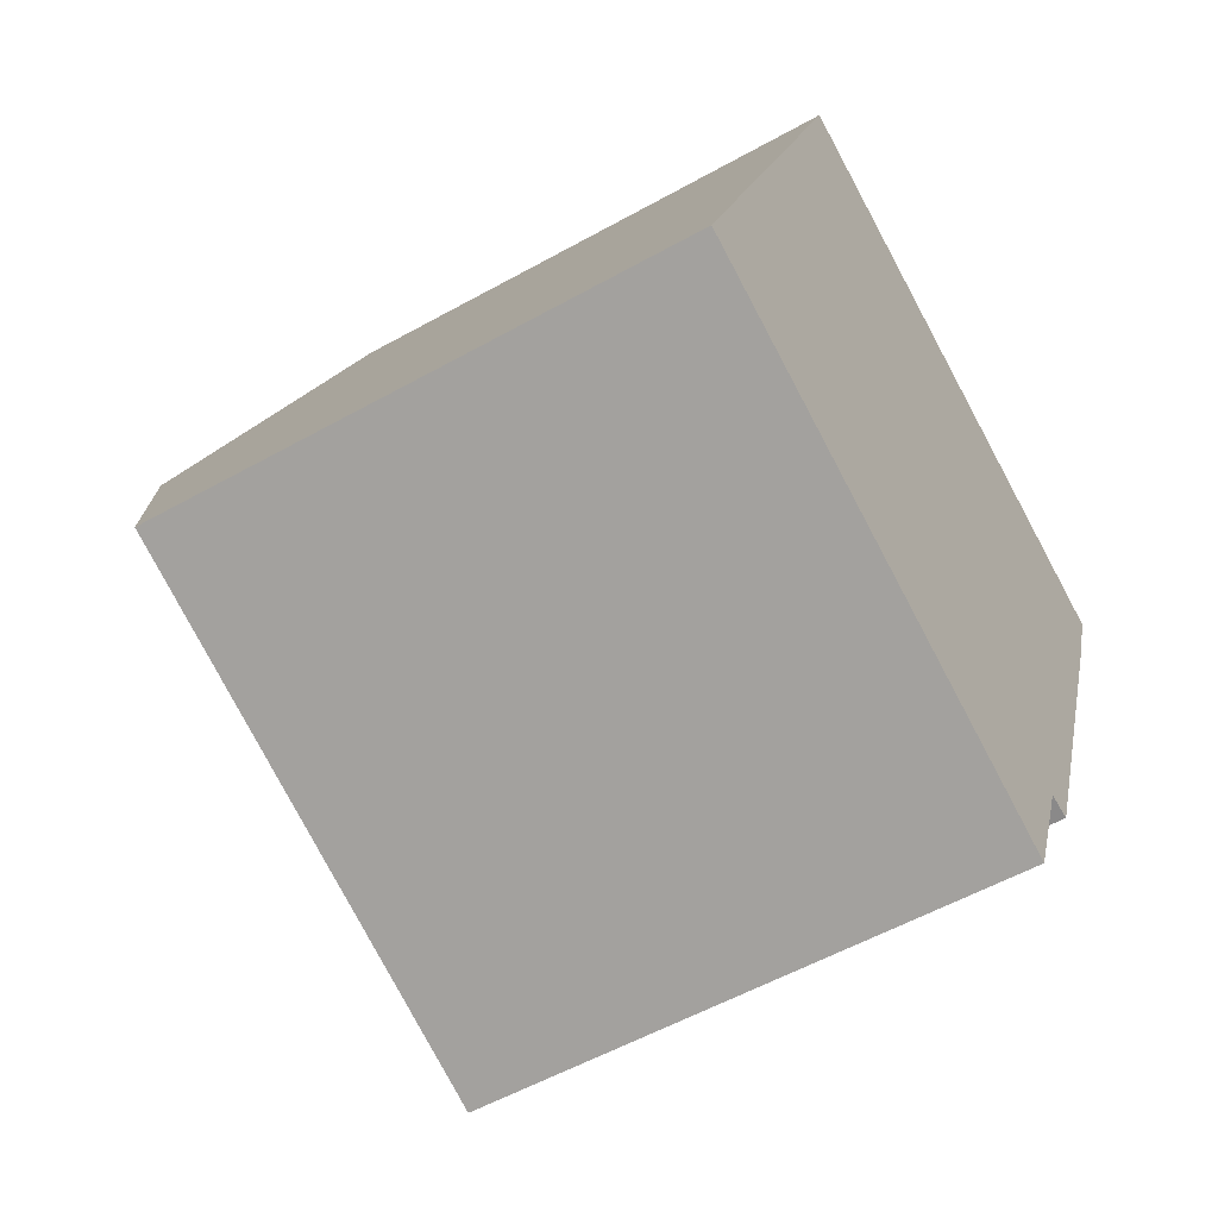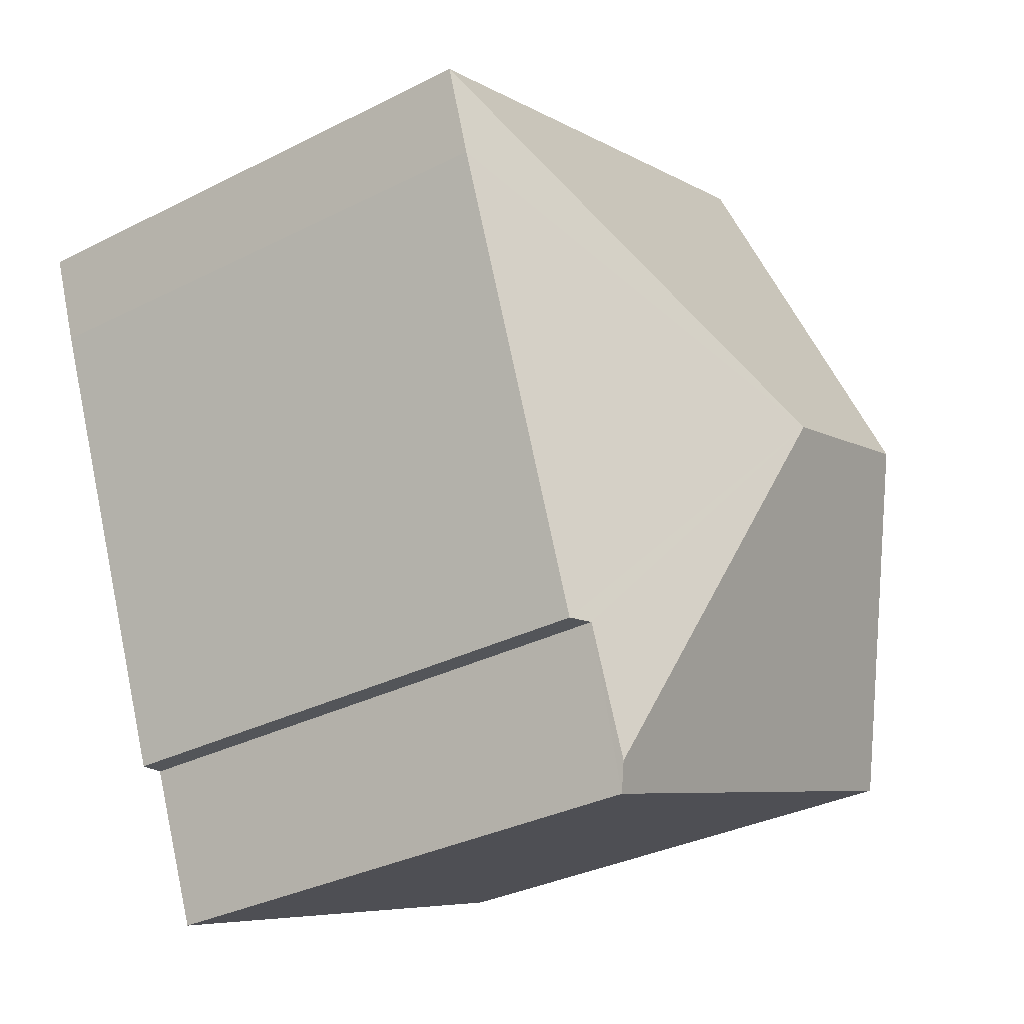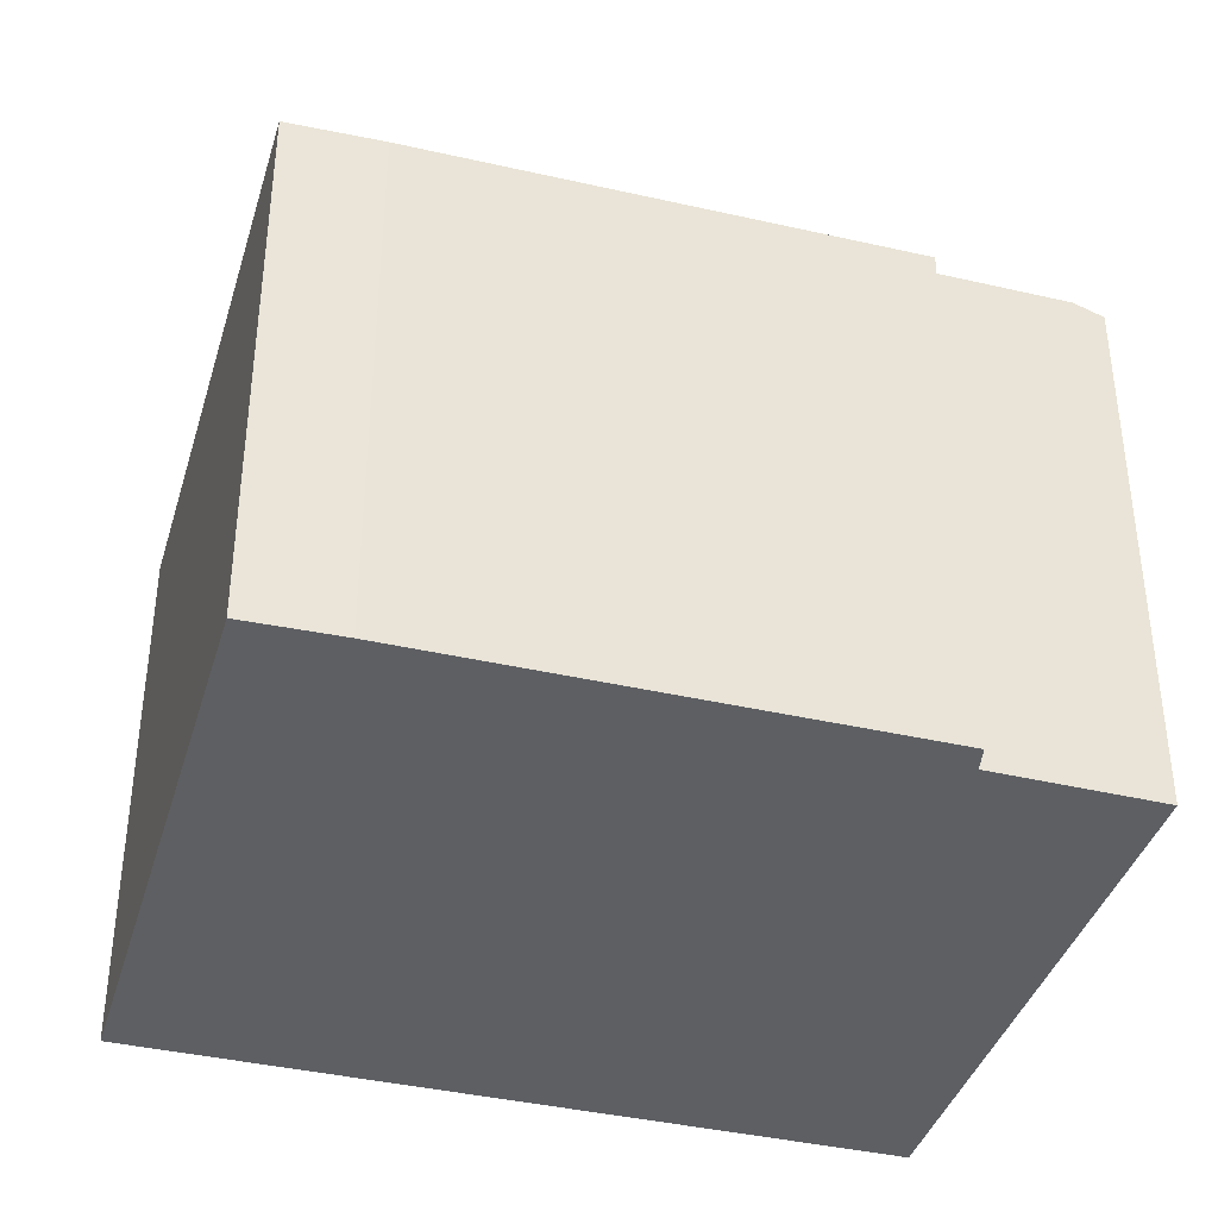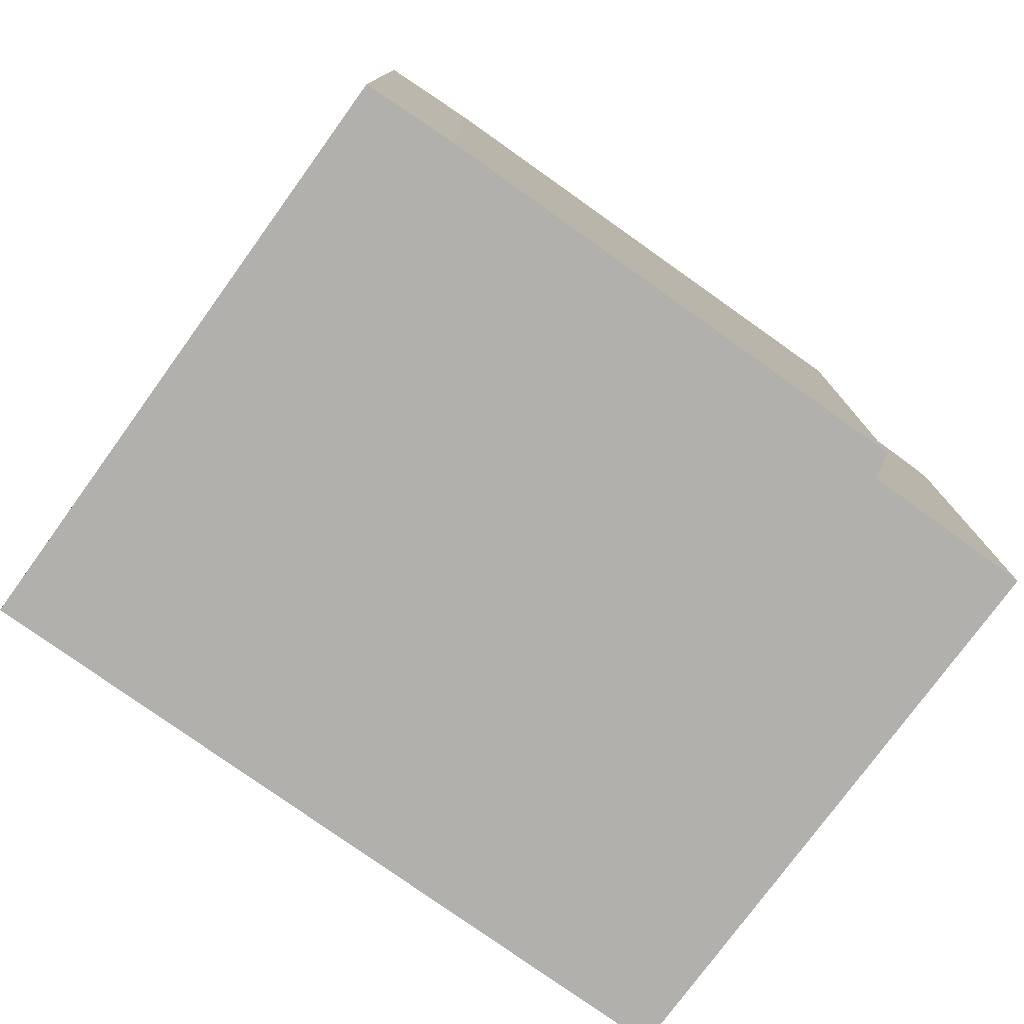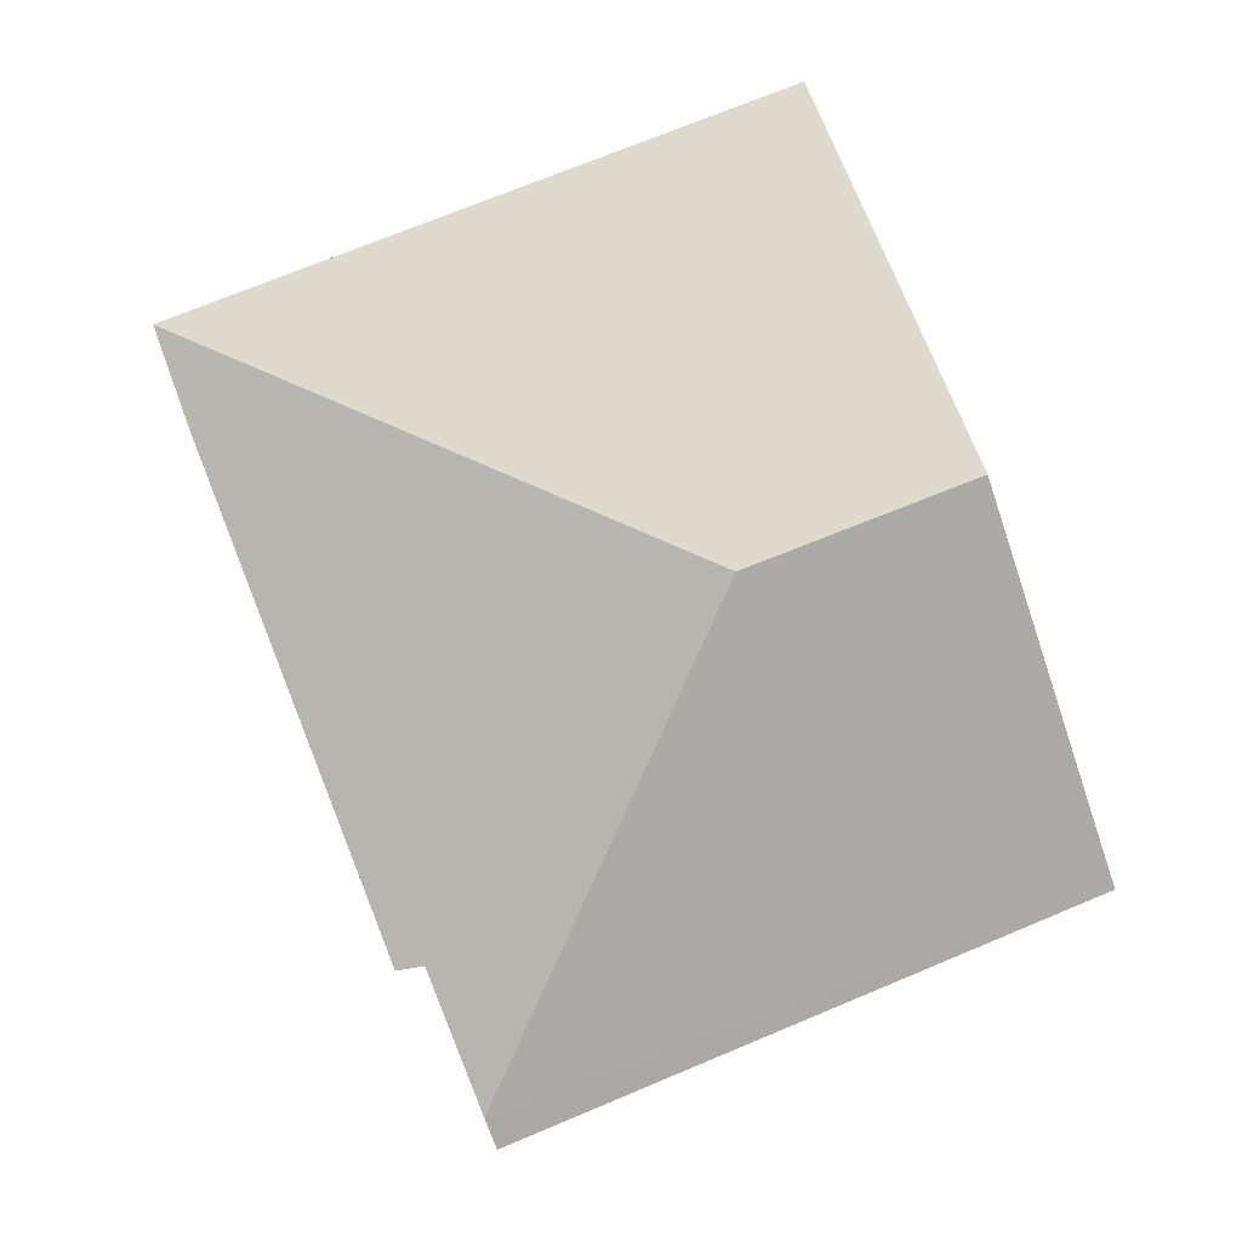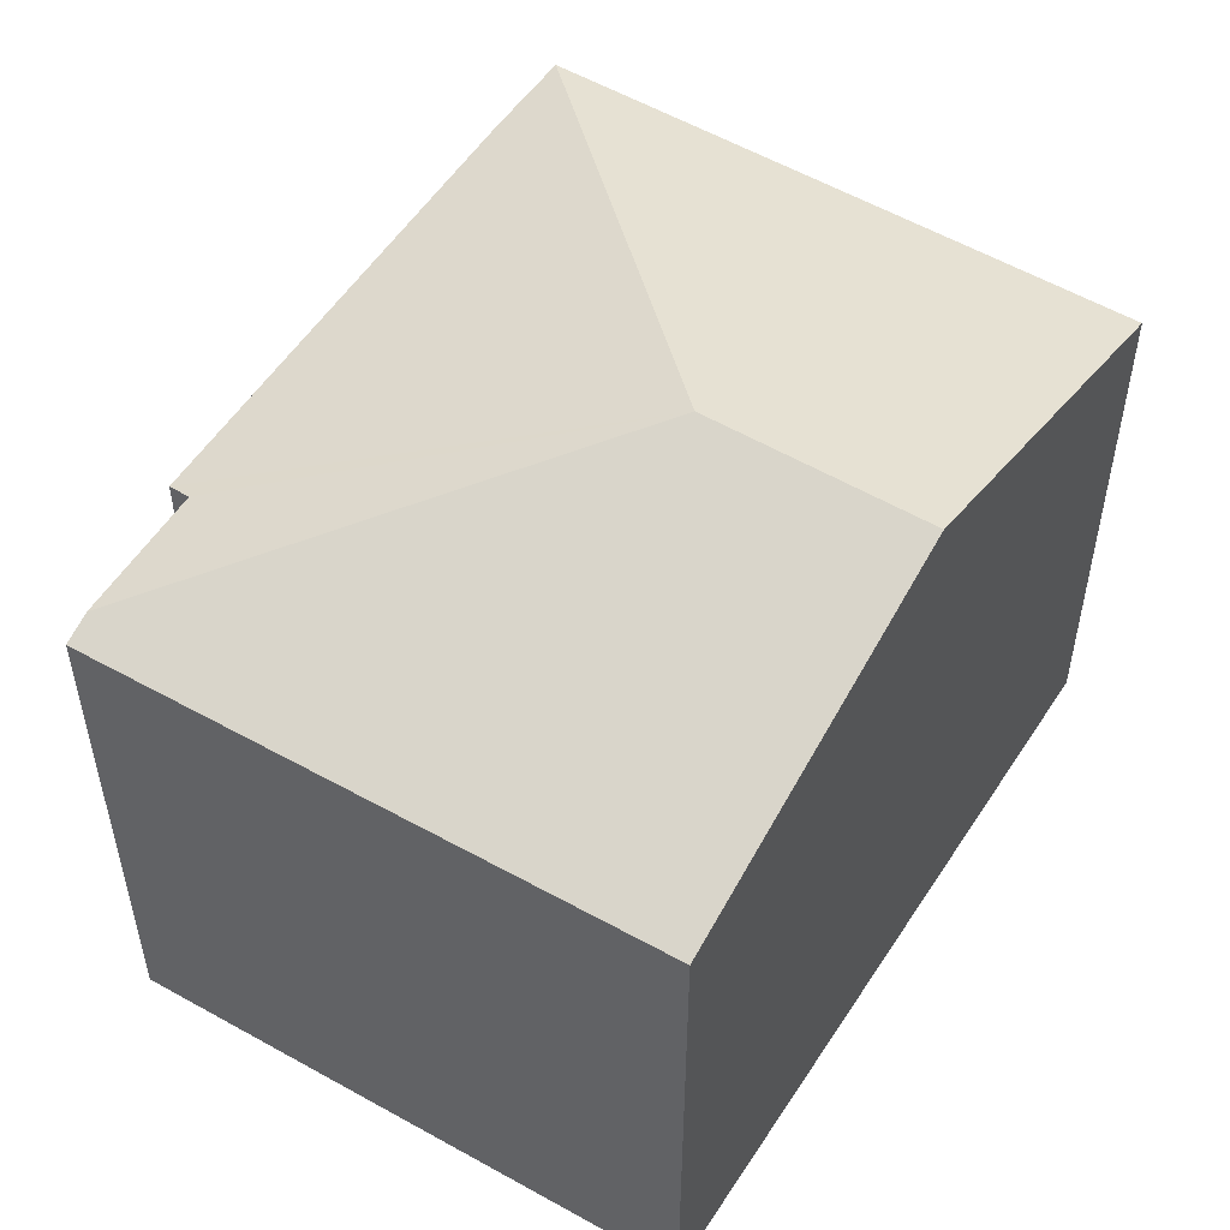
<metadata>
{"format":"obj","ext":"obj","renderer":"f3d","projection":"perspective","resolution":1024,"background":"white","views":[{"elev":-55.5,"azim":-59.5,"up":"+Z"},{"elev":-33.0,"azim":124.9,"up":"+Z"},{"elev":-40.0,"azim":95.2,"up":"+Y"},{"elev":-78.8,"azim":75.6,"up":"+Y"},{"elev":-2.8,"azim":176.4,"up":"+Z"},{"elev":54.1,"azim":-126.9,"up":"+Y"}]}
</metadata>
<code>
v  4.153 2.85 2.055
v  1.777 3.505 1.384
v  4.316 2.851 2.52
v  3.23 2.852 -0.351
v  3.098 2.896 -0.328
v  2.834 2.899 -0.997
v  1.394 2.851 3.657
v  0.689 3.505 1.807
v  0 2.866 1.755e-16
v  2.776 2.847 -1.142
v  0 0 0
v  2.776 6.993e-17 -1.142
v  3.098 2.008e-17 -0.328
v  3.23 2.149e-17 -0.351
v  1.394 -2.239e-16 3.657
v  0.689 -1.106e-16 1.807
v  4.316 -1.543e-16 2.52
v  4.153 -1.258e-16 2.055
v  2.834 6.105e-17 -0.997
g defaultobject
f 1 2 3
f 2 1 4
f 2 4 5
f 2 5 6
f 2 7 3
f 7 2 8
f 9 6 10
f 6 9 2
f 2 9 8
f 10 11 9
f 11 10 12
f 4 13 5
f 13 4 14
f 11 8 9
f 8 11 7
f 7 11 15
f 15 11 16
f 15 3 7
f 3 15 17
f 17 1 3
f 1 17 18
f 1 14 4
f 14 1 18
f 5 10 6
f 10 5 12
f 12 5 19
f 19 5 13
f 16 17 15
f 17 16 11
f 17 11 13
f 13 11 12
f 17 13 18
f 13 12 19
f 14 18 13

</code>
